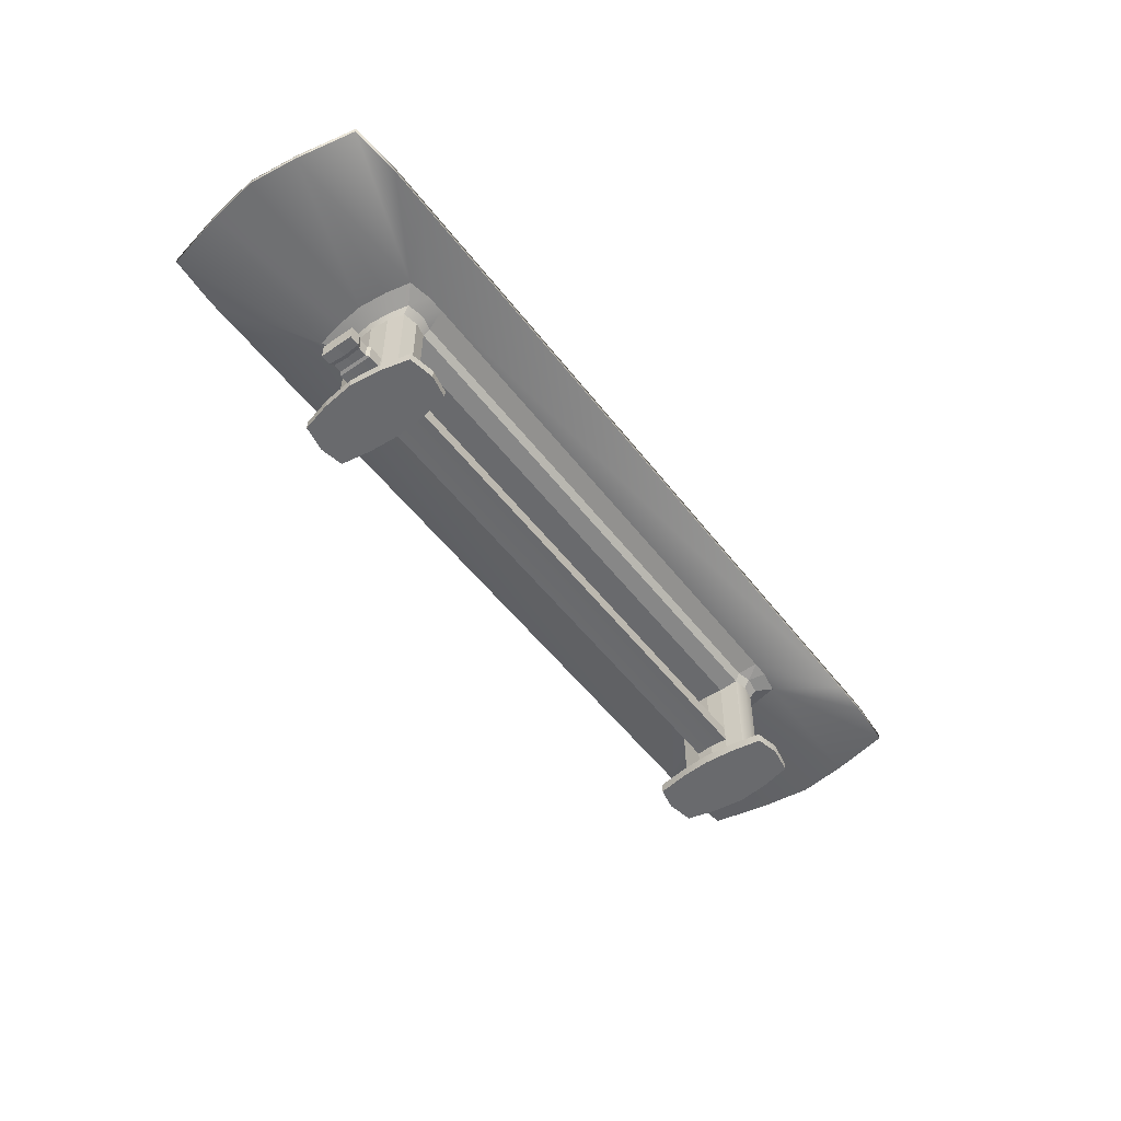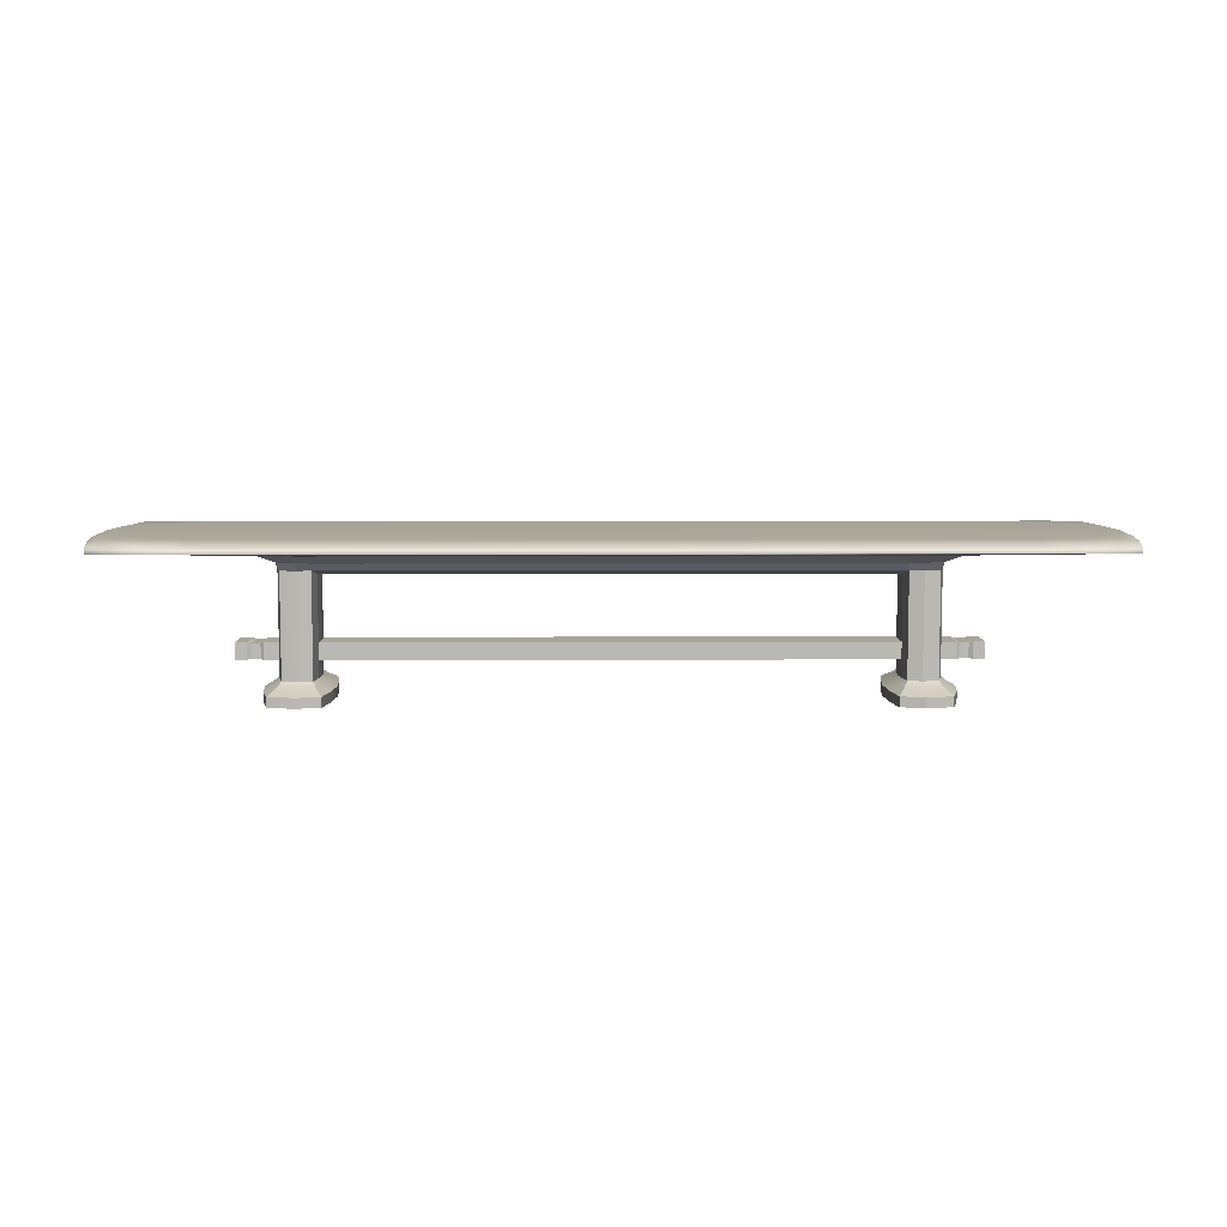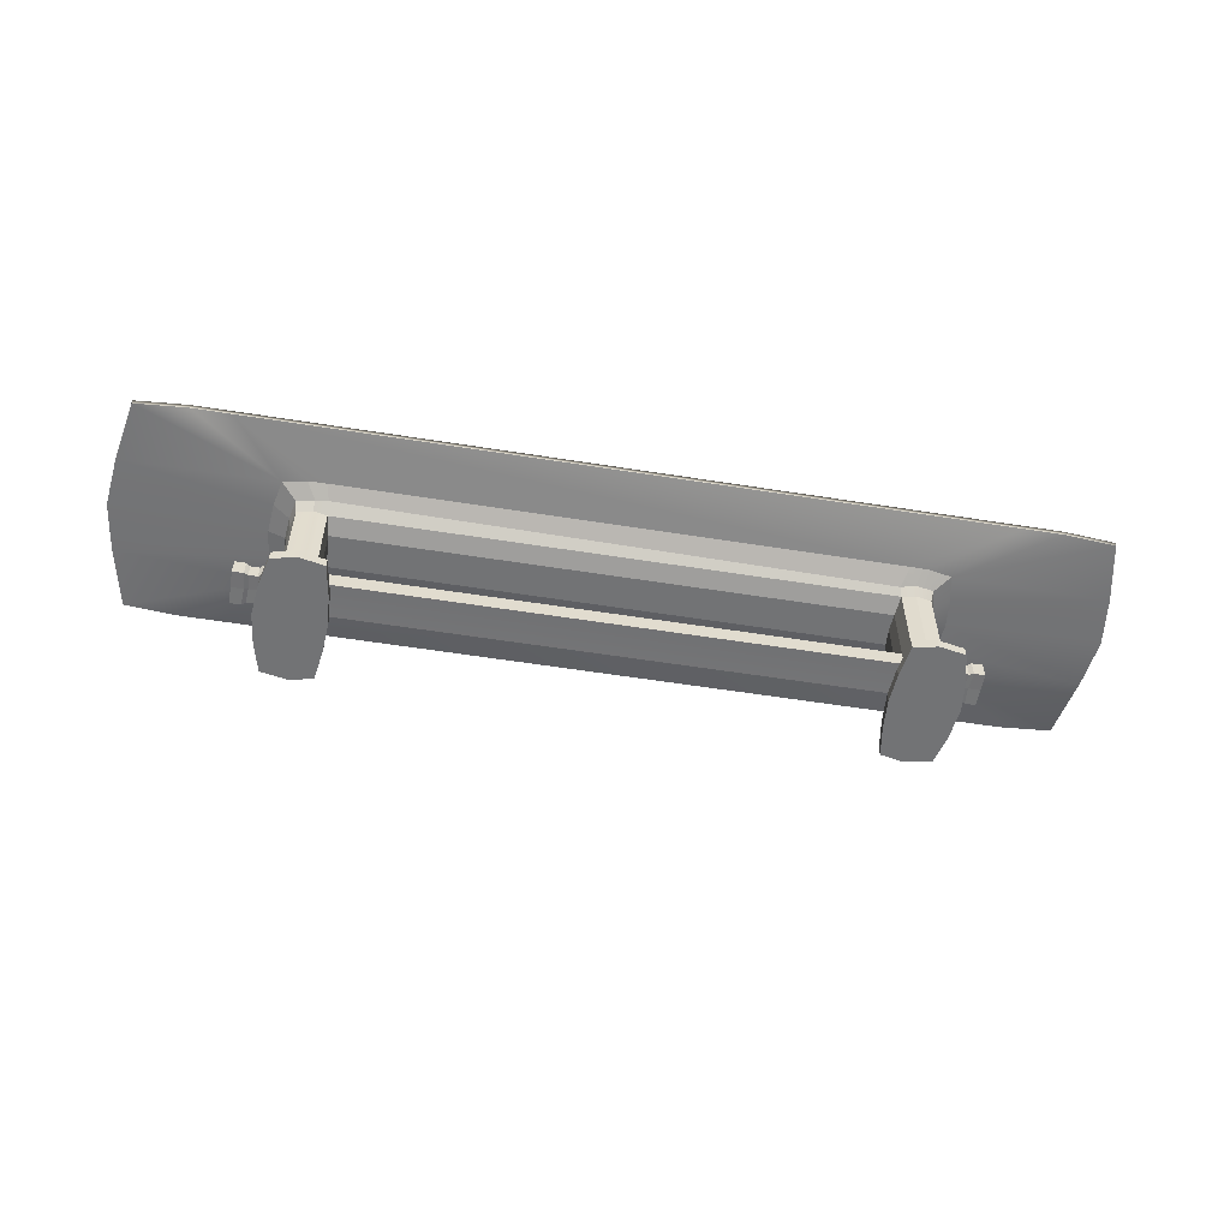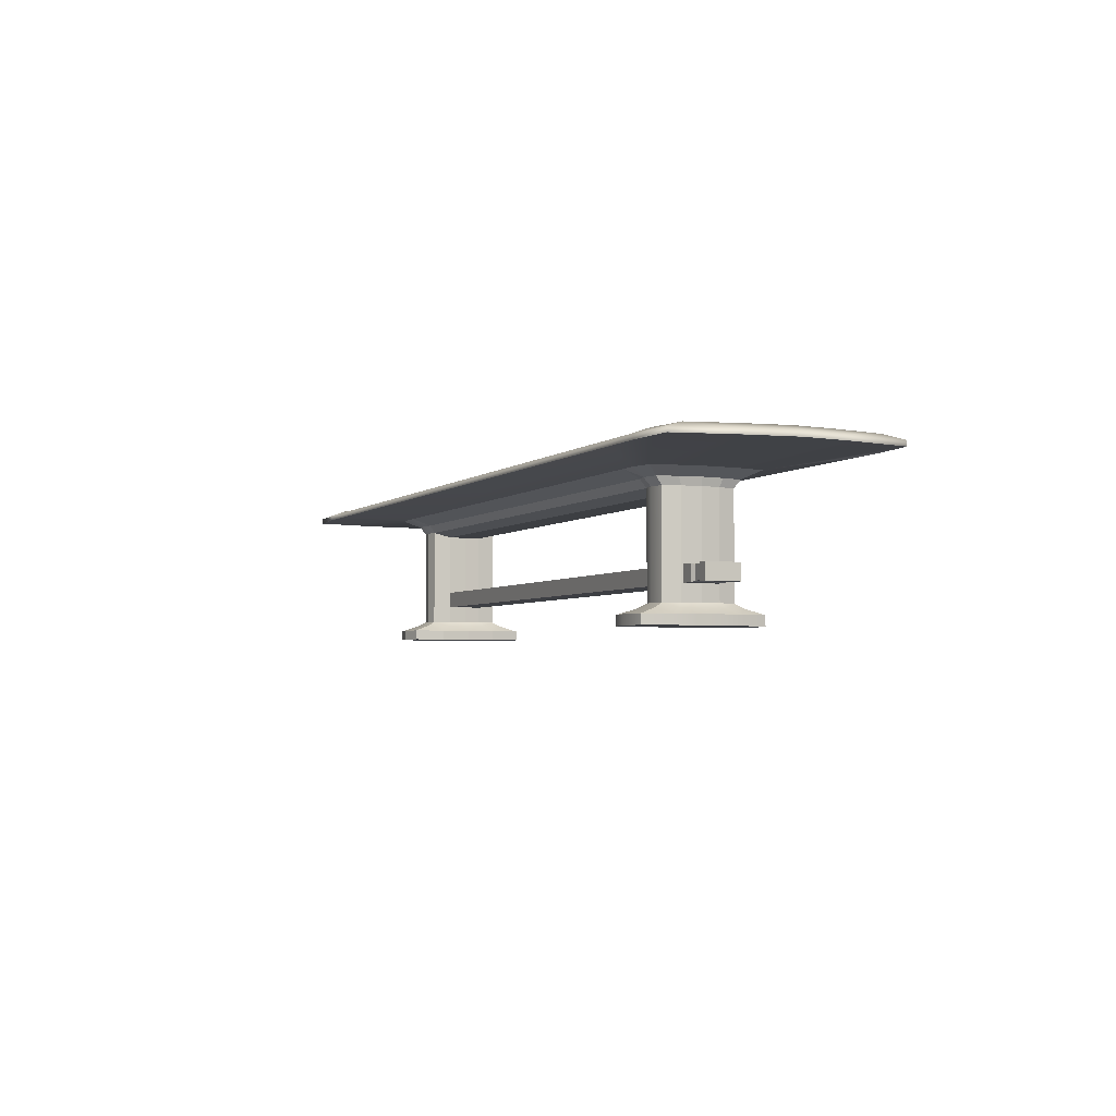
<metadata>
{"format":"obj","ext":"obj","renderer":"f3d","projection":"perspective","resolution":1024,"background":"white","views":[{"elev":-53.0,"azim":126.6,"up":"+Y"},{"elev":7.5,"azim":-0.4,"up":"+Y"},{"elev":-55.9,"azim":-9.5,"up":"+Y"},{"elev":-3.8,"azim":-113.8,"up":"+Y"}]}
</metadata>
<code>
o default_0.001
v -2.954 0.7036 -0.6475
v -3.048 0.6229 -0.4832
v -3.145 0.7036 -0.6441
v -3.045 -0.7641 -0.7053
v -3.403 -0.7641 -0.3434
v -3.326 -0.7641 -0.6534
v -3.045 -0.7641 0.7049
v -3.403 -0.7641 0.343
v -2.742 -0.7641 0.3156
v 3.391 -0.7641 -0.3434
v 3.033 -0.7641 -0.7053
v 3.313 -0.7641 -0.6534
v 3.391 -0.7641 0.343
v 3.033 -0.7641 0.7049
v 2.73 -0.7641 0.3156
v -2.796 -0.7641 -0.6534
v -2.742 -0.7641 -0.3161
v -2.796 -0.7641 0.653
v 2.73 -0.7641 -0.3161
v 2.784 -0.7641 -0.6534
v 2.784 -0.7641 0.653
v -3.326 -0.7641 0.653
v 3.313 -0.7641 0.653
v -2.721 -0.7641 -0.000204
v -3.443 -0.7641 -0.000204
v 2.864 0.485 -0.1848
v 2.852 0.485 -0.000203
v -2.864 0.485 -0.000203
v -2.876 0.485 -0.1848
v 2.709 -0.7641 -0.000203
v 3.431 -0.7641 -0.000203
v 2.864 0.485 0.1844
v -2.876 0.485 0.1844
v -3.699 -0.3668 -0.000204
v -3.699 -0.1926 -0.1848
v -3.699 -0.3682 -0.1848
v -3.699 -0.3687 0.1844
v -3.699 -0.1914 0.1844
v -3.699 -0.1912 -0.000204
v -3.326 -0.6579 0.653
v -3.403 -0.6579 0.343
v -3.443 -0.6579 -0.000204
v -3.218 -0.5491 0.3816
v -3.218 0.5377 0.3816
v -3.263 0.5377 0.2004
v -3.263 -0.5491 0.2004
v -3.403 -0.6579 -0.3434
v -3.286 0.5377 -0.000203
v -3.286 -0.5491 -0.000204
v -3.263 0.5377 -0.2008
v -3.263 -0.5491 -0.2008
v -3.396 0.7036 0.5964
v -3.925 0.7818 1.227
v -4.349 0.7825 1.227
v 4.948 0.7824 1.185
v 4.4 0.7824 1.227
v 3.384 0.7036 0.5964
v -3.145 0.7036 0.6437
v 3.475 0.7036 -0.000203
v 5.148 0.7824 -0.000203
v 5.08 0.7824 0.5326
v 3.444 0.7036 0.3132
v 4.95 0.8396 -1.186
v 4.95 0.7835 -1.186
v 4.4 0.7835 -1.228
v 4.399 0.8396 -1.228
v 5.083 0.7835 -0.5333
v 5.083 0.8396 -0.5333
v 2.942 0.7036 0.647
v 3.984 0.7818 1.227
v -2.954 0.7036 0.647
v 3.133 0.7036 0.6437
v 5.08 0.7824 -0.533
v 3.444 0.7036 -0.3136
v 5.081 0.7826 -0.5332
v 5.149 0.7826 -0.000203
v 5.082 0.783 -0.5333
v 5.15 0.783 -0.000203
v 5.15 0.7835 -0.000203
v 4.949 0.7826 1.185
v 4.4 0.7826 1.227
v 3.984 0.7823 1.227
v -3.925 0.7823 1.227
v -4.349 0.7826 1.227
v 4.95 0.783 -1.186
v 4.4 0.783 -1.228
v 4.949 0.7826 -1.186
v 4.948 0.7824 -1.185
v 5.081 0.7826 0.5328
v -2.891 0.6229 -0.4457
v -5.032 0.8396 -0.5333
v -5.032 0.7835 -0.5333
v -5.099 0.7835 -0.000204
v -5.099 0.8396 -0.000204
v -3.396 0.7036 -0.5968
v -3.456 0.7036 -0.3136
v -5.031 0.7825 -0.5332
v -4.898 0.7825 -1.186
v -4.35 0.7835 1.228
v -4.348 0.8396 1.228
v -4.899 0.8396 1.186
v -4.899 0.7835 1.186
v -3.925 0.7835 1.228
v 3.984 0.7835 1.228
v 3.979 0.8396 1.228
v -3.928 0.8396 1.228
v -4.898 0.7825 1.185
v 4.847 0.8985 0.982
v 4.39 0.8985 1.06
v 4.399 0.8396 1.228
v 4.95 0.8396 1.186
v -4.899 0.8396 -1.186
v -4.899 0.7835 -1.186
v 4.95 0.7835 1.186
v 5.083 0.7835 0.5329
v 5.083 0.8396 0.5329
v -4.35 0.7825 -1.228
v 4.043 0.8985 0.9952
v -3.992 0.8985 0.9952
v -5.032 0.7835 0.5329
v -5.032 0.8396 0.5329
v 3.384 0.7036 -0.5968
v 3.133 0.7036 -0.6441
v 3.986 0.7818 -1.227
v -5.031 0.7825 0.5328
v -5.098 0.7825 -0.000204
v -3.487 0.7036 -0.000203
v -3.456 0.7036 0.3132
v 4.399 0.7824 -1.227
v 4.043 0.8985 -0.9956
v -3.992 0.8985 -0.9956
v -4.906 0.8985 -0.4418
v -4.34 0.8985 -1.06
v -4.962 0.8985 -0.000204
v -4.906 0.8985 0.4414
v 5.013 0.8985 -0.000202
v 4.957 0.8985 0.4414
v -4.796 0.8985 -0.9824
v -4.34 0.8985 1.06
v -4.796 0.8985 0.982
v 4.957 0.8985 -0.4418
v 4.39 0.8985 -1.06
v 4.847 0.8985 -0.9824
v -4.348 0.8396 -1.228
v -3.926 0.7818 -1.227
v 3.986 0.8396 -1.228
v -3.928 0.8396 -1.228
v 5.15 0.8396 -0.000203
v 3.986 0.7835 -1.228
v 2.942 0.7036 -0.6475
v -4.351 0.7835 -1.228
v -3.926 0.7835 -1.228
v 4.401 0.7835 1.228
v 4.95 0.783 1.186
v 4.401 0.783 1.227
v 3.984 0.7829 1.228
v -3.925 0.7829 1.228
v -4.349 0.783 1.228
v -3.926 0.7829 -1.228
v -4.351 0.783 -1.228
v -3.926 0.7823 -1.228
v -4.351 0.7826 -1.228
v -4.899 0.783 -1.186
v -4.898 0.7826 -1.186
v -5.032 0.783 -0.5333
v -5.031 0.7826 -0.5333
v -5.031 0.7826 0.5328
v -5.099 0.7826 -0.000204
v -5.032 0.783 0.5329
v -5.099 0.783 -0.000204
v -4.899 0.783 1.186
v -4.898 0.7826 1.185
v 4.4 0.7826 -1.228
v 3.986 0.7829 -1.228
v 3.986 0.7823 -1.228
v 5.082 0.783 0.5329
v -3.048 0.6229 0.4828
v -2.914 0.6182 0.5026
v -3.283 0.6229 0.2349
v -3.237 0.6229 0.4473
v -3.054 0.5377 0.4119
v -3.237 0.6229 -0.4477
v -3.054 0.5377 -0.4123
v -3.218 0.5377 -0.382
v -2.908 0.5377 -0.382
v 3.687 -0.1926 -0.1848
v 3.687 -0.1912 -0.000203
v 3.687 -0.3668 -0.000203
v 3.687 -0.3682 -0.1848
v 3.687 -0.1915 0.1844
v 3.687 -0.3687 0.1844
v -2.742 -0.6579 0.3156
v -2.796 -0.6579 0.653
v -2.796 -0.6579 -0.6534
v -2.742 -0.6579 -0.3161
v -2.721 -0.6579 -0.000204
v -2.908 -0.5491 -0.382
v -2.876 -0.5491 -0.1848
v -2.908 0.5377 0.3816
v -2.908 -0.5491 0.3816
v -2.876 -0.5491 0.1844
v -3.585 -0.1914 0.1844
v -3.572 -0.1912 -0.000204
v -3.532 -0.203 -0.000204
v -3.543 -0.2032 0.1598
v -3.45 -0.2032 0.1598
v -3.45 -0.203 -0.000204
v 3.438 -0.2032 0.1598
v 3.53 -0.2032 0.1598
v 3.52 -0.203 -0.000203
v 3.438 -0.203 -0.000203
v 3.56 -0.1912 -0.000203
v 3.572 -0.1915 0.1844
v -3.45 -0.2042 -0.1603
v -3.543 -0.2042 -0.1603
v 3.572 -0.1926 -0.1848
v -3.585 -0.1926 -0.1848
v 3.438 -0.2042 -0.1603
v 3.53 -0.2042 -0.1603
v 3.404 -0.1915 0.1844
v 3.404 -0.1912 -0.000203
v -3.416 -0.1912 -0.000204
v -3.416 -0.1914 0.1844
v 3.404 -0.1926 -0.1848
v -3.416 -0.1926 -0.1848
v -3.585 -0.3687 0.1844
v 3.53 -0.3569 0.1598
v 3.438 -0.3569 0.1598
v 3.572 -0.3687 0.1844
v -3.543 -0.3569 0.1598
v -3.45 -0.3569 0.1598
v -3.416 -0.3687 0.1844
v 3.404 -0.3687 0.1844
v -2.864 -0.5491 -0.000204
v 2.864 -0.5491 0.1844
v 2.852 -0.5491 -0.000203
v 2.73 -0.6579 0.3156
v 2.709 -0.6579 -0.000203
v 2.896 0.5377 -0.382
v 3.042 0.5377 -0.4123
v 3.042 -0.5491 -0.4123
v 2.896 -0.5491 -0.382
v 2.784 -0.6579 -0.6534
v 3.033 -0.6579 -0.7053
v 3.251 0.5377 0.2004
v 3.205 0.5377 0.3816
v 3.205 -0.5491 0.3816
v 3.251 -0.5491 0.2004
v 3.391 -0.6579 0.343
v 3.313 -0.6579 0.653
v 2.784 -0.6579 0.653
v 2.896 -0.5491 0.3816
v 2.896 0.5377 0.3816
v 3.313 -0.6579 -0.6534
v 3.205 0.5377 -0.382
v 3.205 -0.5491 -0.382
v -3.283 0.6229 -0.2353
v -3.307 0.6229 -0.000203
v -3.543 -0.3564 -0.1603
v -3.585 -0.3682 -0.1848
v -3.45 -0.3564 -0.1603
v -3.416 -0.3682 -0.1848
v 3.251 0.5377 -0.2008
v 3.274 0.5377 -0.000203
v 3.274 -0.5491 -0.000203
v 3.251 -0.5491 -0.2008
v 3.391 -0.6579 -0.3434
v 3.431 -0.6579 -0.000203
v -3.572 -0.3668 -0.000204
v -3.532 -0.3552 -0.000204
v -3.416 -0.3668 -0.000204
v -3.45 -0.3552 -0.000204
v 3.53 -0.3564 -0.1603
v 3.572 -0.3682 -0.1848
v 3.438 -0.3564 -0.1603
v 3.52 -0.3553 -0.000203
v 3.438 -0.3553 -0.000203
v 3.56 -0.3668 -0.000203
v 3.404 -0.3668 -0.000203
v 3.404 -0.3682 -0.1848
v 2.73 -0.6579 -0.3161
v 2.864 -0.5491 -0.1848
v 3.042 0.5377 0.4119
v 3.042 -0.5491 0.4119
v 3.033 -0.6579 0.7049
v 2.879 0.6182 0.4453
v 3.036 0.6229 -0.4832
v 2.879 0.6229 -0.4457
v 3.224 0.6229 -0.4477
v 3.036 0.6229 0.4828
v 3.224 0.6229 0.4473
v -2.83 -0.5989 0.2298
v -2.869 -0.5989 -0.4759
v -2.83 -0.5989 -0.2302
v -2.815 -0.5989 -0.000204
v -2.869 -0.5989 0.4755
v -3.312 -0.5989 -0.2501
v -3.218 -0.5491 -0.382
v -3.255 -0.5989 0.4755
v -3.312 -0.5989 0.2497
v -3.34 -0.5989 -0.000204
v -3.255 -0.5989 -0.4759
v -3.326 -0.6579 -0.6534
v 2.818 -0.5989 0.2298
v 2.857 -0.5989 0.4755
v 2.803 -0.5989 -0.000203
v 3.3 -0.5989 -0.2501
v 3.243 -0.5989 -0.4759
v 3.328 -0.5989 -0.000203
v 2.857 -0.5989 -0.4759
v 2.818 -0.5989 -0.2302
v 3.243 -0.5989 0.4755
v 3.3 -0.5989 0.2497
v 3.271 0.6229 0.2349
v 3.295 0.6229 -0.000203
v 3.271 0.6229 -0.2353
v 3.039 -0.5989 0.5132
v -3.054 -0.5491 -0.4123
v -3.051 -0.5989 -0.5136
v -3.045 -0.6579 -0.7053
v 3.039 -0.5989 -0.5136
v -3.054 -0.5491 0.4119
v -3.045 -0.6579 0.7049
v -3.051 -0.5989 0.5132
f 1 2 3
f 4 5 6
f 7 8 9
f 10 11 12
f 13 14 15
f 16 17 4
f 18 7 9
f 19 20 11
f 14 21 15
f 4 17 5
f 7 22 8
f 10 19 11
f 13 23 14
f 24 9 8 25
f 26 27 28 29
f 13 15 30 31
f 28 27 32 33
f 24 25 5 17
f 10 31 30 19
f 34 35 36
f 34 37 38
f 38 39 35
f 34 38 35
f 22 40 41 8
f 8 41 42 25
f 43 44 45 46
f 25 42 47 5
f 46 45 48 49
f 49 48 50 51
f 52 53 54
f 55 56 57
f 52 58 53
f 59 60 61 62
f 63 64 65 66
f 57 62 61 55
f 67 64 63 68
f 53 69 70
f 71 53 58
f 57 70 72
f 70 69 72
f 53 71 69
f 57 56 70
f 73 60 59 74
f 60 73 75 76
f 76 75 77 78
f 78 77 67 79
f 56 55 80 81
f 70 56 81 82
f 54 53 83 84
f 65 64 85 86
f 64 67 77 85
f 85 77 75 87
f 87 75 73 88
f 55 61 89 80
f 61 60 76 89
f 53 70 82 83
f 1 90 2
f 91 92 93 94
f 95 96 97 98
f 99 100 101 102
f 103 104 105 106
f 107 52 54
f 108 109 110 111
f 112 113 92 91
f 114 115 116 111
f 98 117 95
f 106 105 118 119
f 94 93 120 121
f 122 123 124
f 125 126 127 128
f 88 122 129
f 119 118 130 131
f 132 131 133
f 119 134 135
f 136 130 118
f 118 137 136
f 132 133 138
f 139 119 135
f 139 135 140
f 141 142 130
f 142 141 143
f 137 109 108
f 132 134 131
f 119 131 134
f 136 141 130
f 118 109 137
f 143 63 66 142
f 138 133 144 112
f 140 101 100 139
f 95 117 145
f 118 105 110 109
f 130 146 147 131
f 130 142 66 146
f 119 139 100 106
f 131 147 144 133
f 125 128 52 107
f 127 126 97 96
f 140 121 101
f 140 135 121
f 135 134 94 121
f 91 138 112
f 91 132 138
f 132 91 94 134
f 116 108 111
f 116 137 108
f 137 116 148 136
f 143 68 63
f 143 141 68
f 141 136 148 68
f 66 65 149 146
f 150 124 123
f 122 124 129
f 150 145 124
f 150 1 145
f 112 144 151 113
f 152 151 144 147
f 106 100 99 103
f 104 153 110 105
f 111 110 153 114
f 152 147 146 149
f 79 67 68 148
f 115 79 148 116
f 81 80 154 155
f 155 154 114 153
f 82 81 155 156
f 156 155 153 104
f 84 83 157 158
f 158 157 103 99
f 151 152 159 160
f 160 159 161 162
f 162 161 145 117
f 113 151 160 163
f 163 160 162 164
f 164 162 117 98
f 92 113 163 165
f 165 163 164 166
f 166 164 98 97
f 126 125 167 168
f 168 167 169 170
f 170 169 120 93
f 97 126 168 166
f 166 168 170 165
f 165 170 93 92
f 102 120 169 171
f 171 169 167 172
f 172 167 125 107
f 107 54 84 172
f 172 84 158 171
f 171 158 99 102
f 86 85 87 173
f 173 87 88 129
f 149 65 86 174
f 174 86 173 175
f 175 173 129 124
f 80 89 176 154
f 154 176 115 114
f 152 149 174 159
f 159 174 175 161
f 161 175 124 145
f 89 76 78 176
f 176 78 79 115
f 83 82 156 157
f 157 156 104 103
f 121 120 102 101
f 71 58 177 178
f 128 179 180 52
f 58 52 180 177
f 180 44 181 177
f 182 2 183 184
f 90 185 183 2
f 186 187 188 189
f 190 191 188 187
f 9 192 193 18
f 16 194 195 17
f 17 195 196 24
f 24 196 192 9
f 197 185 29 198
f 199 200 201 33
f 39 38 202 203
f 204 205 206 207
f 208 209 210 211
f 187 212 213 190
f 214 215 204 207
f 187 186 216 212
f 217 35 39 203
f 218 211 210 219
f 220 221 222 223
f 224 225 222 221
f 202 38 37 226
f 227 209 208 228
f 191 190 213 229
f 206 205 230 231
f 232 233 220 223
f 198 29 28 234
f 235 32 27 236
f 237 238 30 15
f 239 240 241 242
f 243 244 11 20
f 245 246 247 248
f 249 250 23 13
f 251 237 15 21
f 32 235 252 253
f 244 254 12 11
f 240 255 256 241
f 127 96 257 258
f 3 2 182 95
f 259 260 217 215
f 261 214 225 262
f 263 264 265 266
f 267 268 31 10
f 264 245 248 265
f 268 249 13 31
f 230 226 269 270
f 269 260 259 270
f 271 272 261 262
f 222 225 214 207
f 222 207 206 223
f 218 224 221 211
f 221 220 208 211
f 273 219 216 274
f 258 257 50 48
f 257 182 184 50
f 275 273 276 277
f 274 189 188 278
f 270 259 261 272
f 34 36 260 269
f 226 37 34 269
f 228 277 276 227
f 231 230 270 272
f 229 278 188 191
f 232 271 279 233
f 262 280 279 271
f 201 234 28 33
f 186 189 274 216
f 260 36 35 217
f 261 259 215 214
f 219 273 275 218
f 280 262 225 224
f 95 145 3
f 145 1 3
f 281 243 20 19
f 242 282 26 239
f 283 253 252 284
f 285 251 21 14
f 238 281 19 30
f 27 26 282 236
f 212 216 219 210
f 228 233 279 277
f 215 217 203 204
f 96 95 182 257
f 223 206 231 232
f 73 74 122 88
f 255 263 266 256
f 254 267 10 12
f 127 258 179 128
f 213 209 227 229
f 202 226 230 205
f 185 239 26 29
f 227 276 278 229
f 275 280 224 218
f 258 48 45 179
f 212 210 209 213
f 273 274 278 276
f 279 280 275 277
f 271 232 231 272
f 179 45 44 180
f 250 285 14 23
f 246 283 284 247
f 199 33 32 253
f 181 199 178 177
f 199 253 286 178
f 203 202 205 204
f 220 233 228 208
f 287 150 123
f 287 288 150
f 123 122 289 287
f 290 69 286
f 290 72 69
f 72 290 291 57
f 292 201 200
f 195 194 293
f 198 294 197
f 295 294 198 234
f 196 195 294 295
f 295 234 201 292
f 292 192 196 295
f 195 293 197 294
f 192 292 200 296
f 297 51 298
f 41 40 299
f 46 300 43
f 301 49 51 297
f 301 300 46 49
f 47 297 298 302
f 297 47 42 301
f 42 41 300 301
f 41 299 43 300
f 303 47 302
f 193 192 296
f 235 304 252
f 237 251 305
f 237 305 252 304
f 238 237 304 306
f 306 304 235 236
f 266 307 256
f 267 254 308
f 267 308 256 307
f 309 307 266 265
f 268 267 307 309
f 243 281 310
f 311 282 242
f 311 281 238 306
f 281 311 242 310
f 306 236 282 311
f 250 249 312
f 313 248 247
f 249 313 247 312
f 313 249 268 309
f 309 265 248 313
f 62 57 291 314
f 59 315 316 74
f 59 62 314 315
f 74 316 289 122
f 250 312 317 285
f 285 317 305 251
f 317 284 252 305
f 312 247 284 317
f 291 290 283 246
f 286 253 283 290
f 302 298 318 319
f 320 319 293 194
f 303 302 319 320
f 319 318 197 293
f 254 244 321 308
f 244 243 310 321
f 308 321 241 256
f 321 310 242 241
f 5 47 303 6
f 51 50 184 298
f 288 287 240 239
f 289 255 240 287
f 314 291 246 245
f 315 314 245 264
f 316 263 255 289
f 315 264 263 316
f 200 199 181 322
f 18 193 323 7
f 7 323 40 22
f 322 181 44 43
f 286 69 71 178
f 299 324 322 43
f 40 323 324 299
f 323 193 296 324
f 324 296 200 322
f 239 185 90 288
f 318 183 185 197
f 298 184 183 318
f 4 320 194 16
f 6 303 320 4
f 90 1 150 288

</code>
